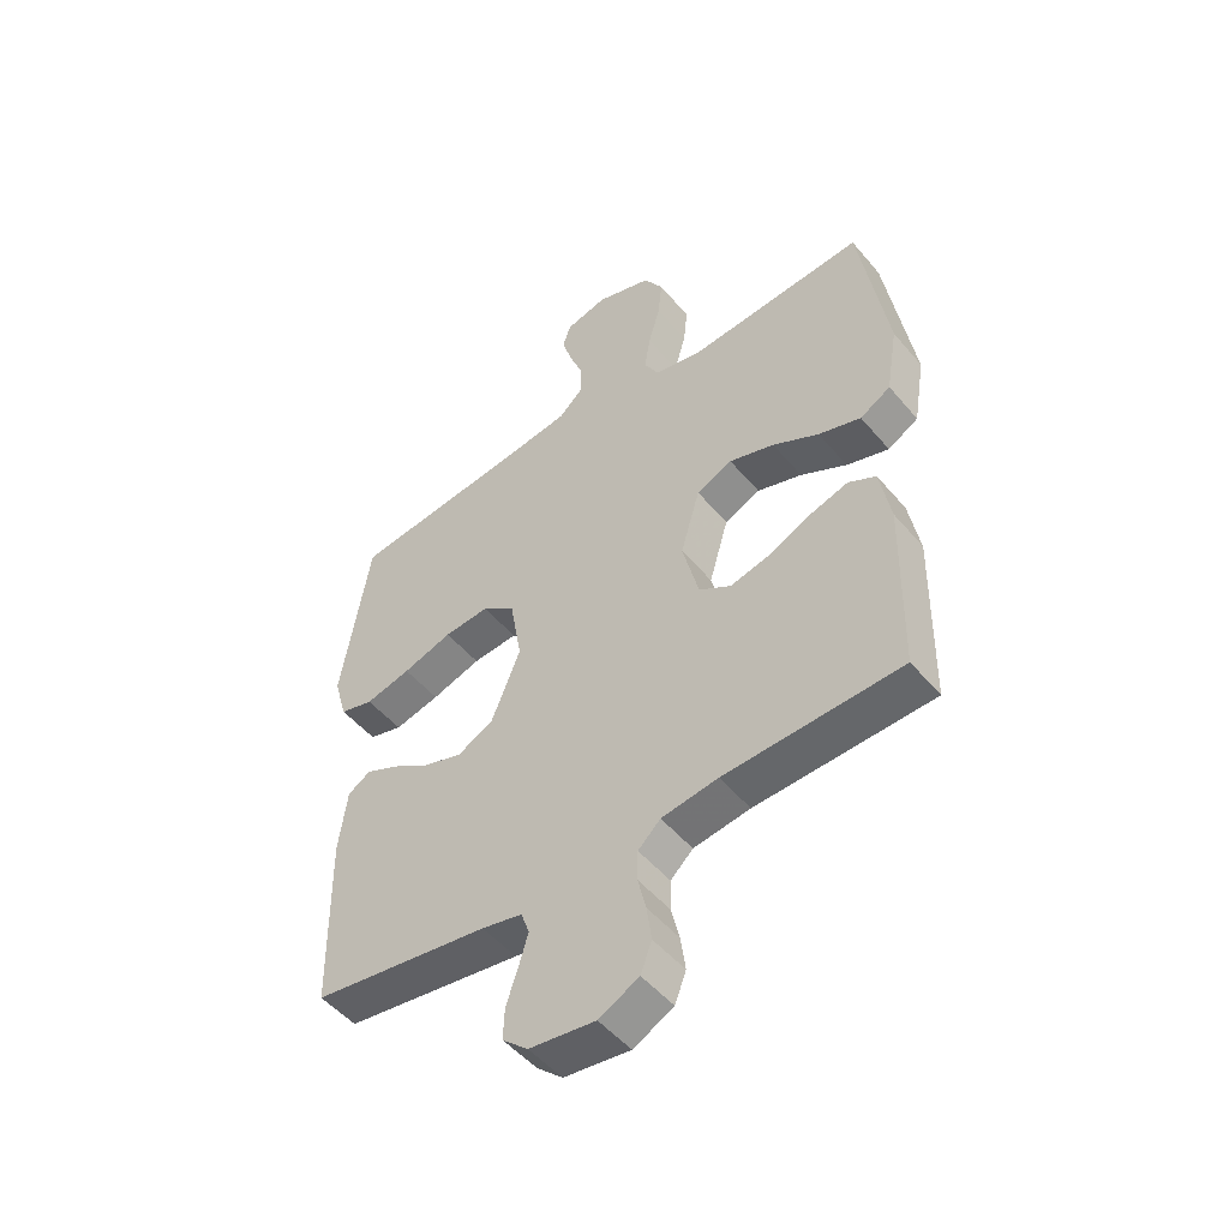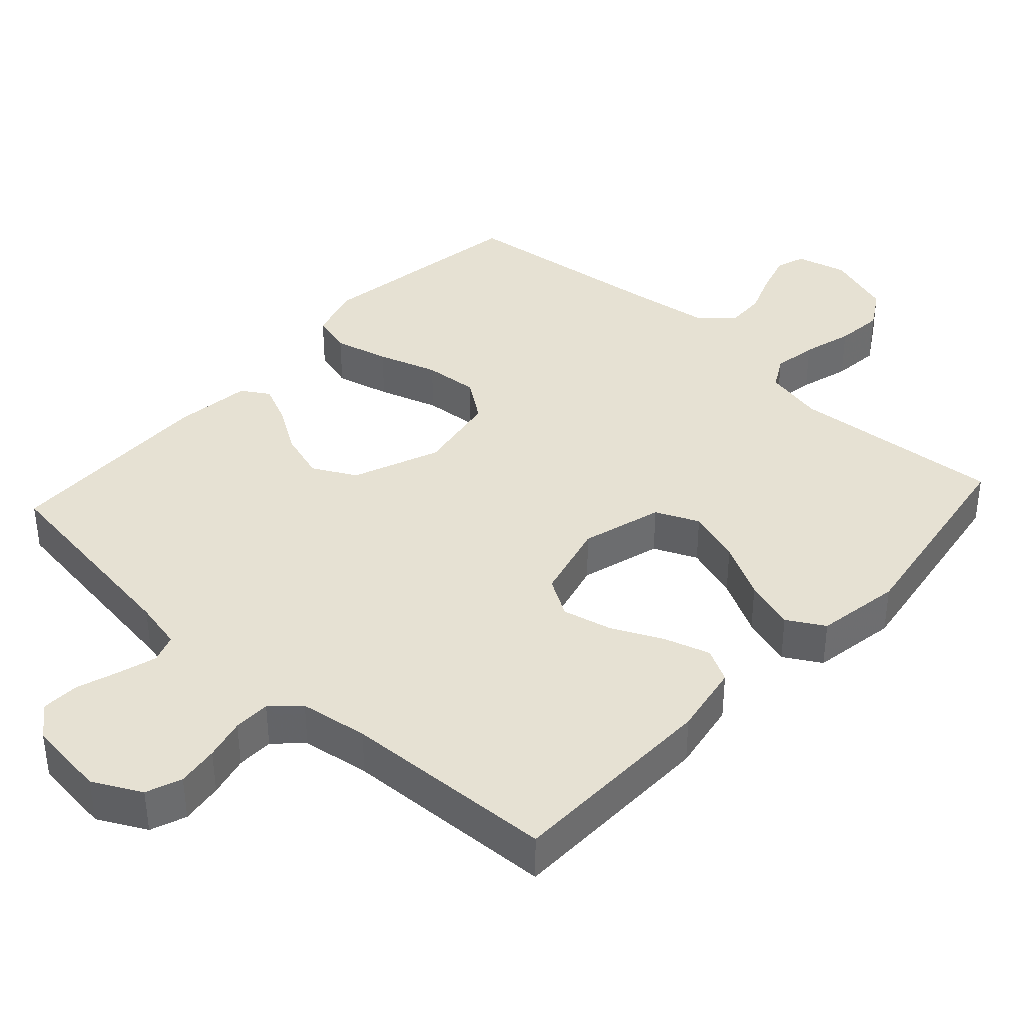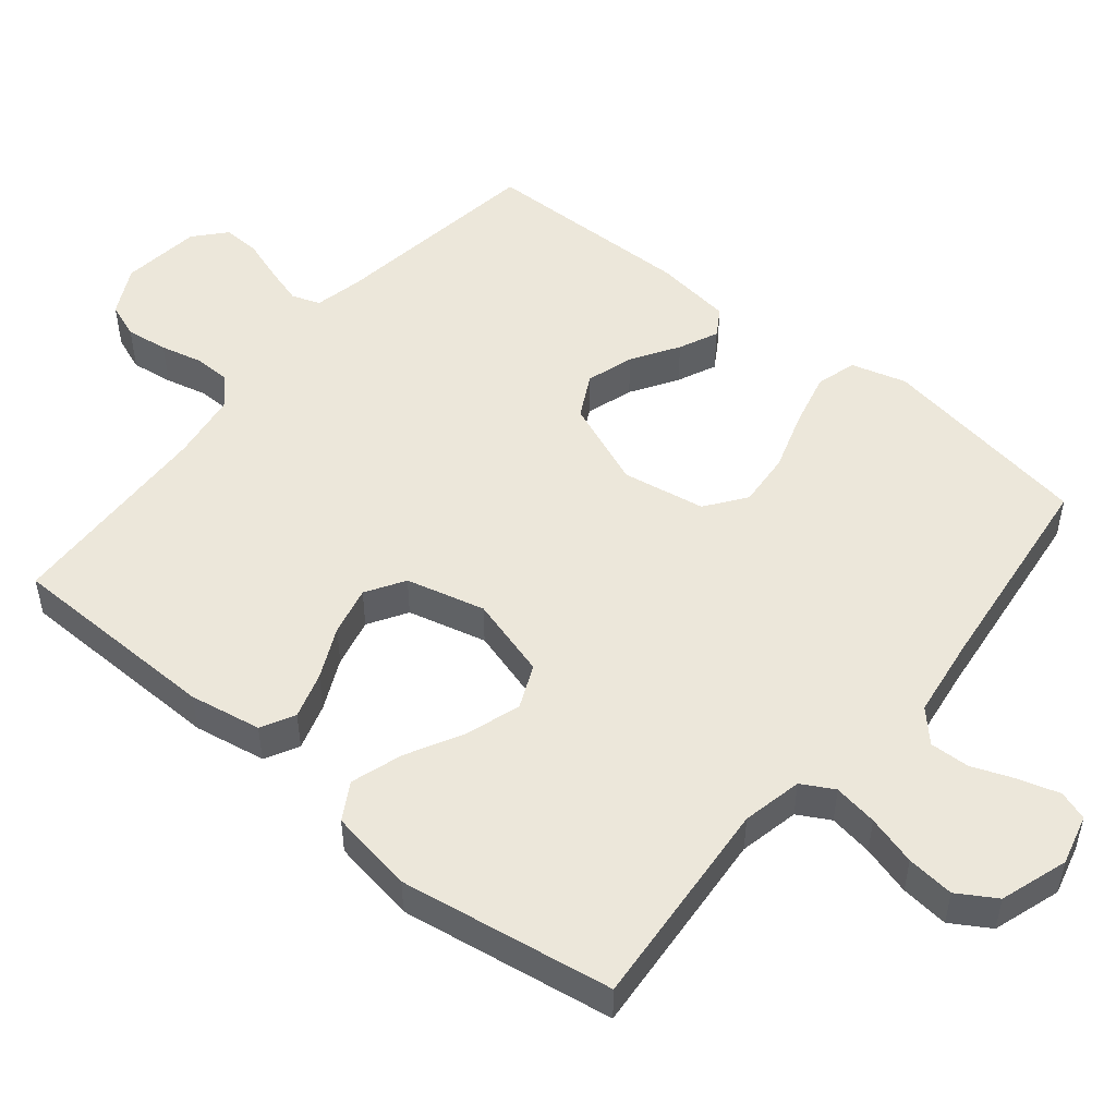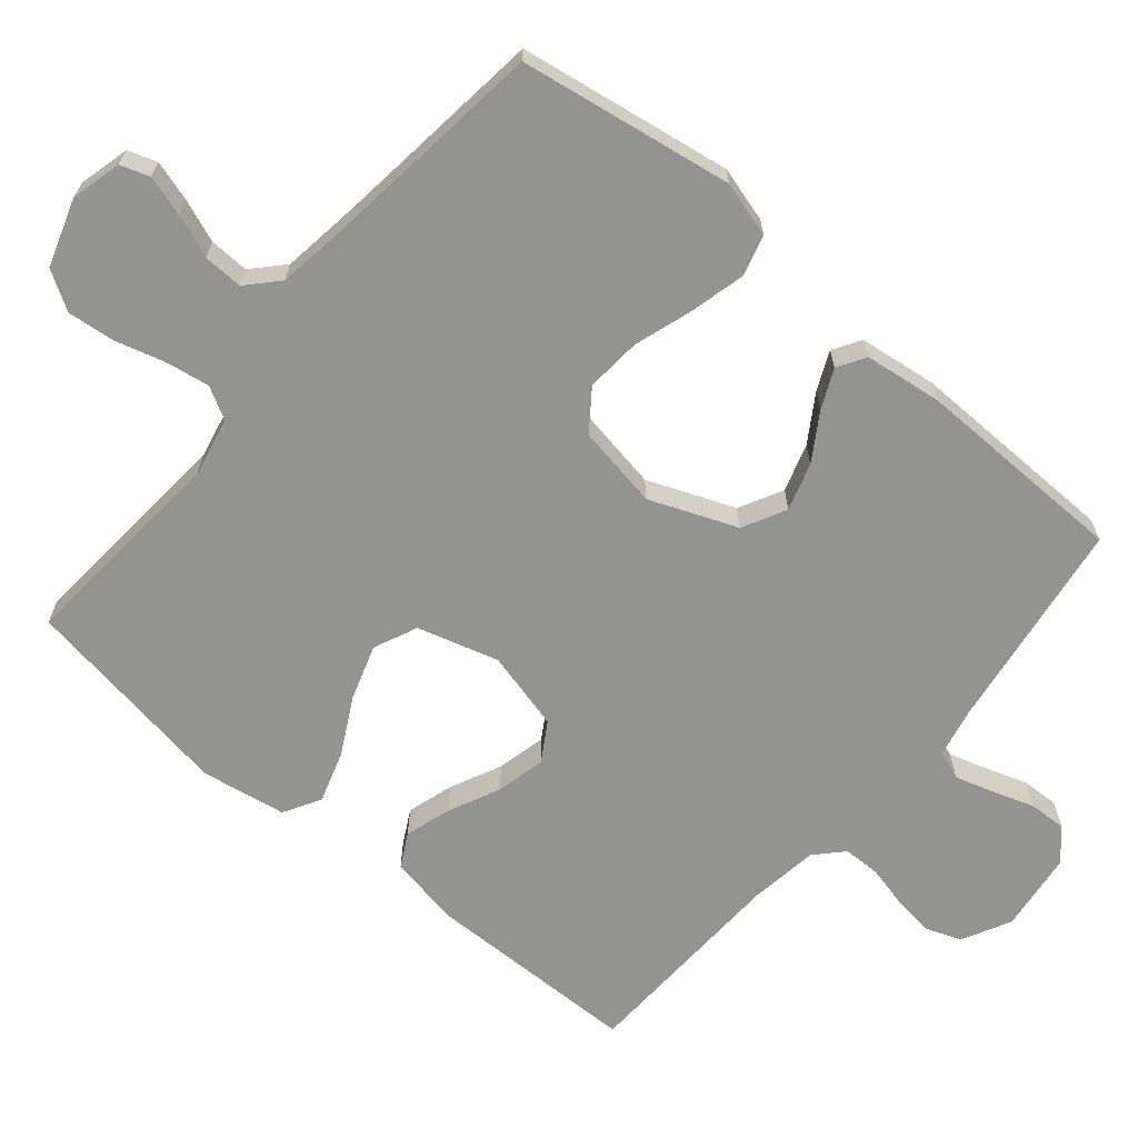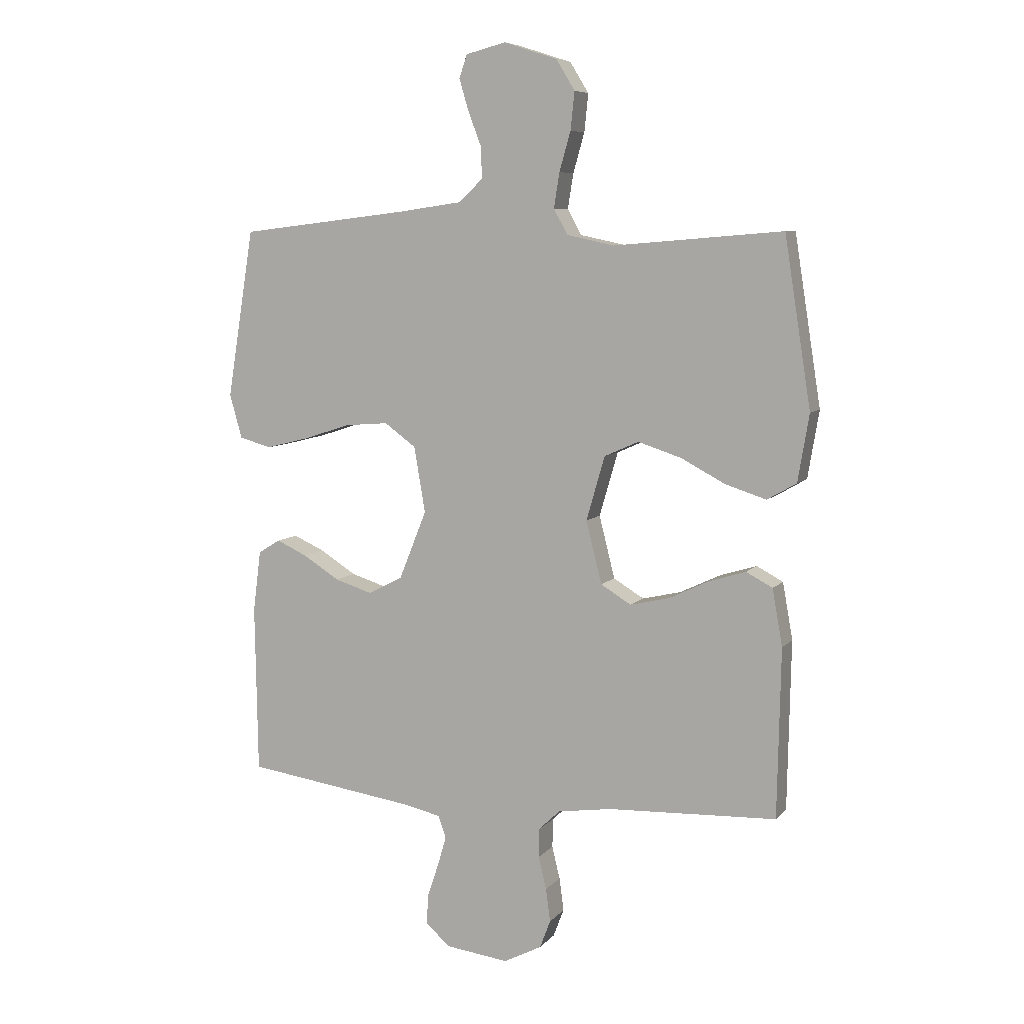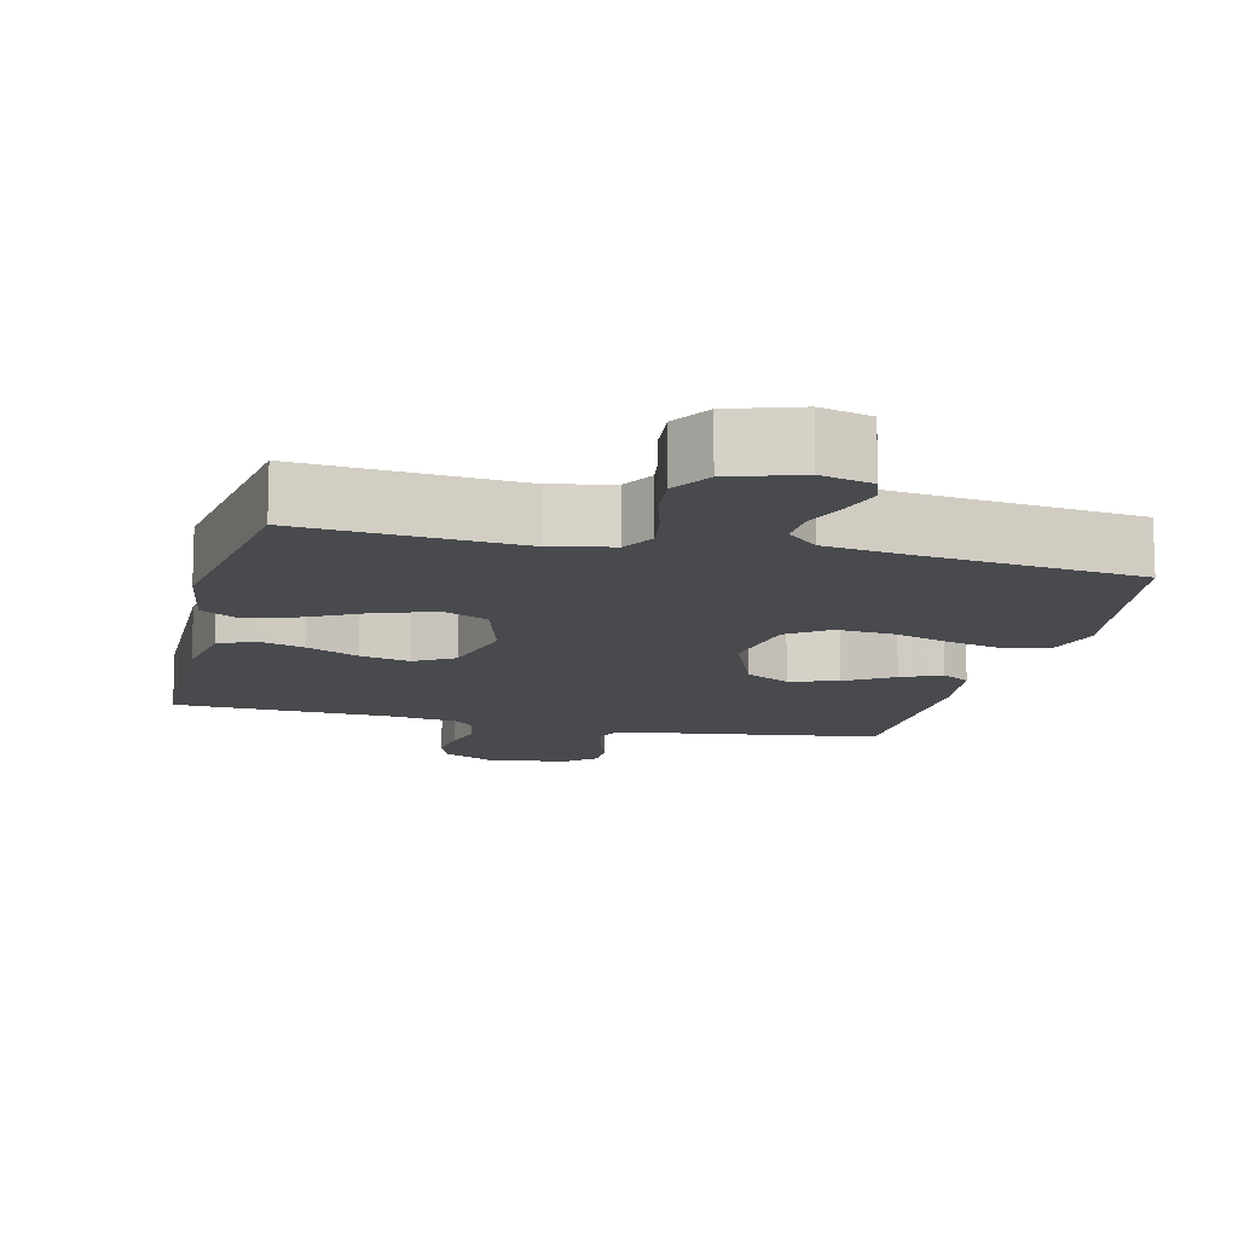
<metadata>
{"format":"obj","ext":"obj","renderer":"f3d","projection":"perspective","resolution":1024,"background":"white","views":[{"elev":-50.4,"azim":-141.5,"up":"+Z"},{"elev":38.8,"azim":-137.6,"up":"+Y"},{"elev":50.7,"azim":-50.7,"up":"+Y"},{"elev":-66.6,"azim":49.9,"up":"+Y"},{"elev":7.3,"azim":-158.4,"up":"+Z"},{"elev":-12.8,"azim":-13.7,"up":"+Y"}]}
</metadata>
<code>
v 0.5 0.07 0.5
v 0.548 0.07 0.2
v 0.526 0.07 0.122
v 0.469 0.07 0.106
v 0.392 0.07 0.125
v 0.308 0.07 0.152
v 0.231 0.07 0.158
v 0.175 0.07 0.117
v 0.155 0.07 0
v 0.204 0.07 -0.122
v 0.265 0.07 -0.154
v 0.332 0.07 -0.133
v 0.397 0.07 -0.092
v 0.452 0.07 -0.067
v 0.491 0.07 -0.091
v 0.505 0.07 -0.2
v 0.5 0.07 -0.5
v 0.2 0.07 -0.543
v 0.131 0.07 -0.558
v 0.117 0.07 -0.598
v 0.133 0.07 -0.652
v 0.153 0.07 -0.711
v 0.155 0.07 -0.764
v 0.112 0.07 -0.802
v 0 0.07 -0.816
v -0.068 0.07 -0.781
v -0.087 0.07 -0.731
v -0.079 0.07 -0.672
v -0.065 0.07 -0.614
v -0.066 0.07 -0.562
v -0.104 0.07 -0.526
v -0.2 0.07 -0.512
v -0.5 0.07 -0.5
v -0.506 0.07 -0.2
v -0.488 0.07 -0.099
v -0.441 0.07 -0.074
v -0.376 0.07 -0.094
v -0.304 0.07 -0.128
v -0.235 0.07 -0.144
v -0.181 0.07 -0.111
v -0.153 0.07 0
v -0.186 0.07 0.114
v -0.247 0.07 0.141
v -0.324 0.07 0.116
v -0.403 0.07 0.074
v -0.475 0.07 0.051
v -0.527 0.07 0.081
v -0.547 0.07 0.2
v -0.5 0.07 0.5
v -0.2 0.07 0.476
v -0.116 0.07 0.494
v -0.091 0.07 0.539
v -0.101 0.07 0.601
v -0.121 0.07 0.671
v -0.128 0.07 0.738
v -0.095 0.07 0.792
v 0 0.07 0.823
v 0.071 0.07 0.805
v 0.085 0.07 0.764
v 0.068 0.07 0.707
v 0.045 0.07 0.647
v 0.043 0.07 0.591
v 0.086 0.07 0.551
v 0.2 0.07 0.535
v 0.5 0 0.5
v 0.548 0 0.2
v 0.526 0 0.122
v 0.469 0 0.106
v 0.392 0 0.125
v 0.308 0 0.152
v 0.231 0 0.158
v 0.175 0 0.117
v 0.155 0 0
v 0.204 0 -0.122
v 0.265 0 -0.154
v 0.332 0 -0.133
v 0.397 0 -0.092
v 0.452 0 -0.067
v 0.491 0 -0.091
v 0.505 0 -0.2
v 0.5 0 -0.5
v 0.2 0 -0.543
v 0.131 0 -0.558
v 0.117 0 -0.598
v 0.133 0 -0.652
v 0.153 0 -0.711
v 0.155 0 -0.764
v 0.112 0 -0.802
v 0 0 -0.816
v -0.068 0 -0.781
v -0.087 0 -0.731
v -0.079 0 -0.672
v -0.065 0 -0.614
v -0.066 0 -0.562
v -0.104 0 -0.526
v -0.2 0 -0.512
v -0.5 0 -0.5
v -0.506 0 -0.2
v -0.488 0 -0.099
v -0.441 0 -0.074
v -0.376 0 -0.094
v -0.304 0 -0.128
v -0.235 0 -0.144
v -0.181 0 -0.111
v -0.153 0 0
v -0.186 0 0.114
v -0.247 0 0.141
v -0.324 0 0.116
v -0.403 0 0.074
v -0.475 0 0.051
v -0.527 0 0.081
v -0.547 0 0.2
v -0.5 0 0.5
v -0.2 0 0.476
v -0.116 0 0.494
v -0.091 0 0.539
v -0.101 0 0.601
v -0.121 0 0.671
v -0.128 0 0.738
v -0.095 0 0.792
v 0 0 0.823
v 0.071 0 0.805
v 0.085 0 0.764
v 0.068 0 0.707
v 0.045 0 0.647
v 0.043 0 0.591
v 0.086 0 0.551
v 0.2 0 0.535
f 58 59 60 61
f 56 57 58 61
f 56 61 62
f 53 54 55 56
f 52 53 56 62
f 51 52 62 63
f 47 48 49 50
f 47 50 51
f 44 45 46 47
f 43 44 47 51
f 42 43 51 63
f 35 36 37 38
f 35 38 39
f 32 33 34 35
f 31 32 35 39
f 30 31 39 40
f 26 27 28 29
f 24 25 26 29
f 24 29 30
f 21 22 23 24
f 20 21 24 30
f 19 20 30 40
f 15 16 17 18
f 12 13 14 15
f 11 12 15 18
f 10 11 18 19
f 3 4 5 6
f 1 2 3 6
f 64 1 6 7
f 41 42 63 64
f 41 64 7 8
f 40 41 8 9
f 9 10 19 40
f 125 124 123 122
f 125 122 121 120
f 126 125 120
f 120 119 118 117
f 126 120 117 116
f 127 126 116 115
f 114 113 112 111
f 115 114 111
f 111 110 109 108
f 115 111 108 107
f 127 115 107 106
f 102 101 100 99
f 103 102 99
f 99 98 97 96
f 103 99 96 95
f 104 103 95 94
f 93 92 91 90
f 93 90 89 88
f 94 93 88
f 88 87 86 85
f 94 88 85 84
f 104 94 84 83
f 82 81 80 79
f 79 78 77 76
f 82 79 76 75
f 83 82 75 74
f 70 69 68 67
f 70 67 66 65
f 71 70 65 128
f 128 127 106 105
f 72 71 128 105
f 73 72 105 104
f 104 83 74 73
f 1 65 66 2
f 2 66 67 3
f 3 67 68 4
f 4 68 69 5
f 5 69 70 6
f 6 70 71 7
f 7 71 72 8
f 8 72 73 9
f 9 73 74 10
f 10 74 75 11
f 11 75 76 12
f 12 76 77 13
f 13 77 78 14
f 14 78 79 15
f 15 79 80 16
f 16 80 81 17
f 17 81 82 18
f 18 82 83 19
f 19 83 84 20
f 20 84 85 21
f 21 85 86 22
f 22 86 87 23
f 23 87 88 24
f 24 88 89 25
f 25 89 90 26
f 26 90 91 27
f 27 91 92 28
f 28 92 93 29
f 29 93 94 30
f 30 94 95 31
f 31 95 96 32
f 32 96 97 33
f 33 97 98 34
f 34 98 99 35
f 35 99 100 36
f 36 100 101 37
f 37 101 102 38
f 38 102 103 39
f 39 103 104 40
f 40 104 105 41
f 41 105 106 42
f 42 106 107 43
f 43 107 108 44
f 44 108 109 45
f 45 109 110 46
f 46 110 111 47
f 47 111 112 48
f 48 112 113 49
f 49 113 114 50
f 50 114 115 51
f 51 115 116 52
f 52 116 117 53
f 53 117 118 54
f 54 118 119 55
f 55 119 120 56
f 56 120 121 57
f 57 121 122 58
f 58 122 123 59
f 59 123 124 60
f 60 124 125 61
f 61 125 126 62
f 62 126 127 63
f 63 127 128 64
f 64 128 65 1

</code>
